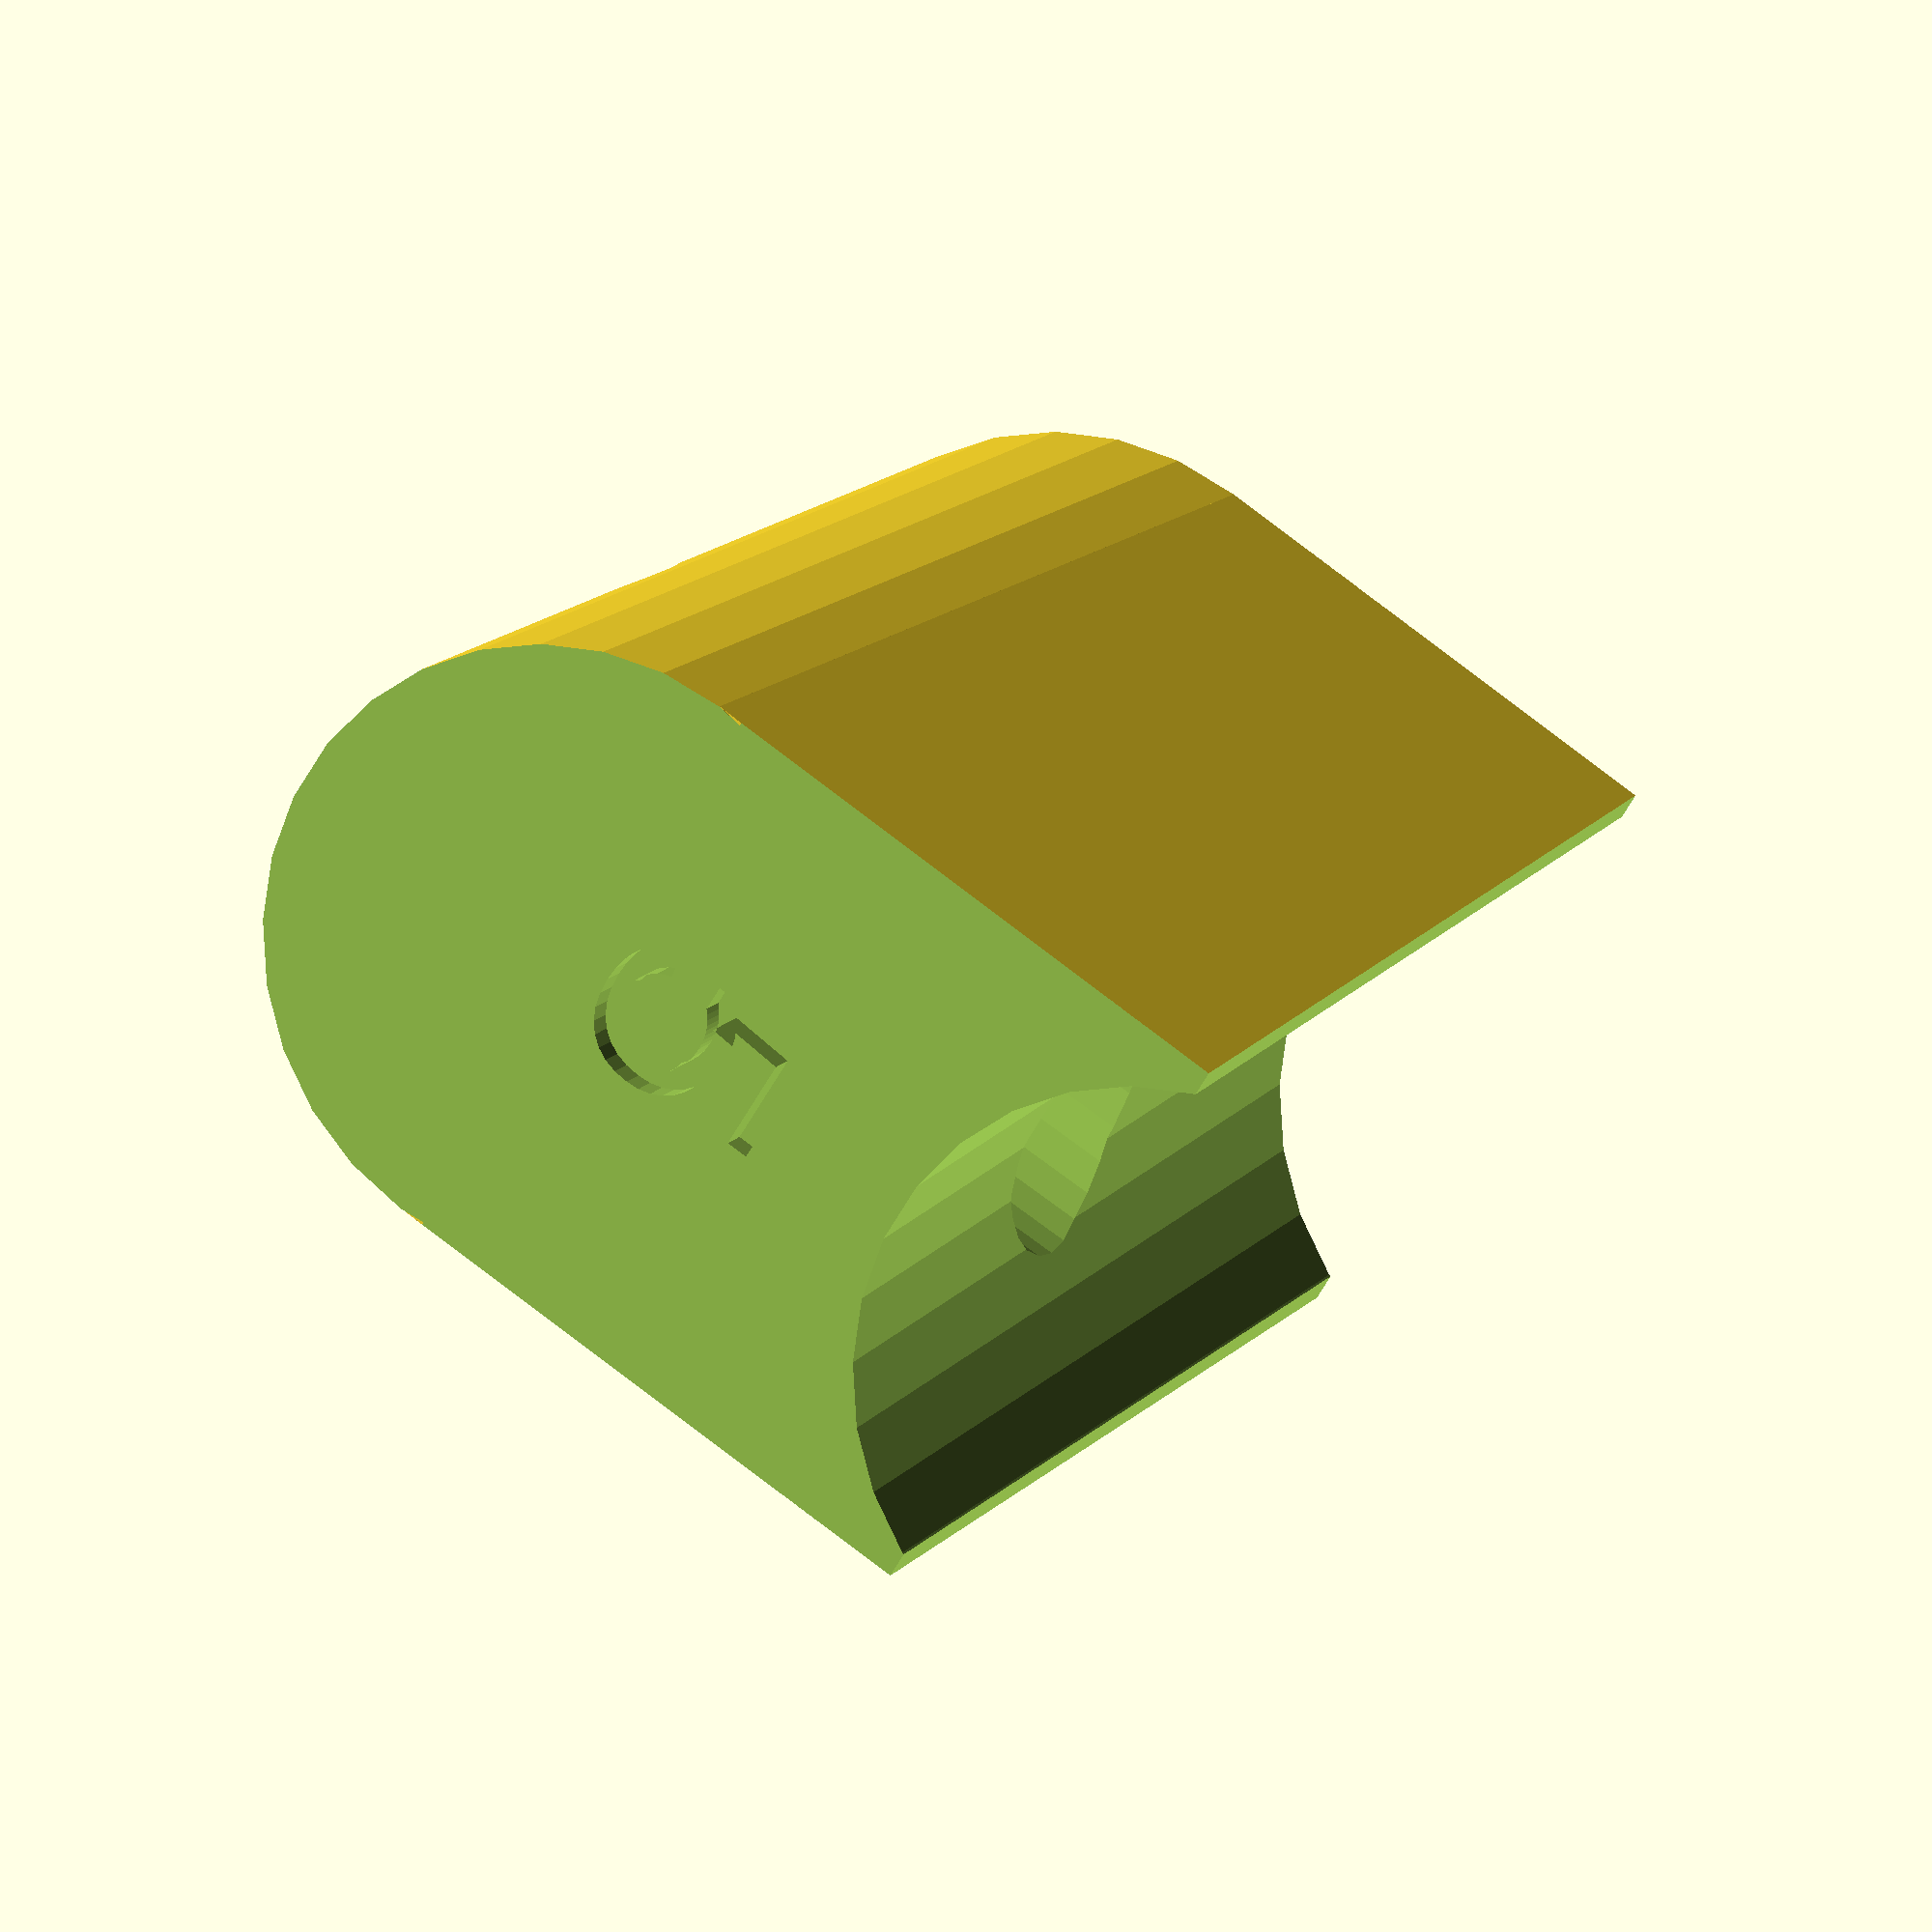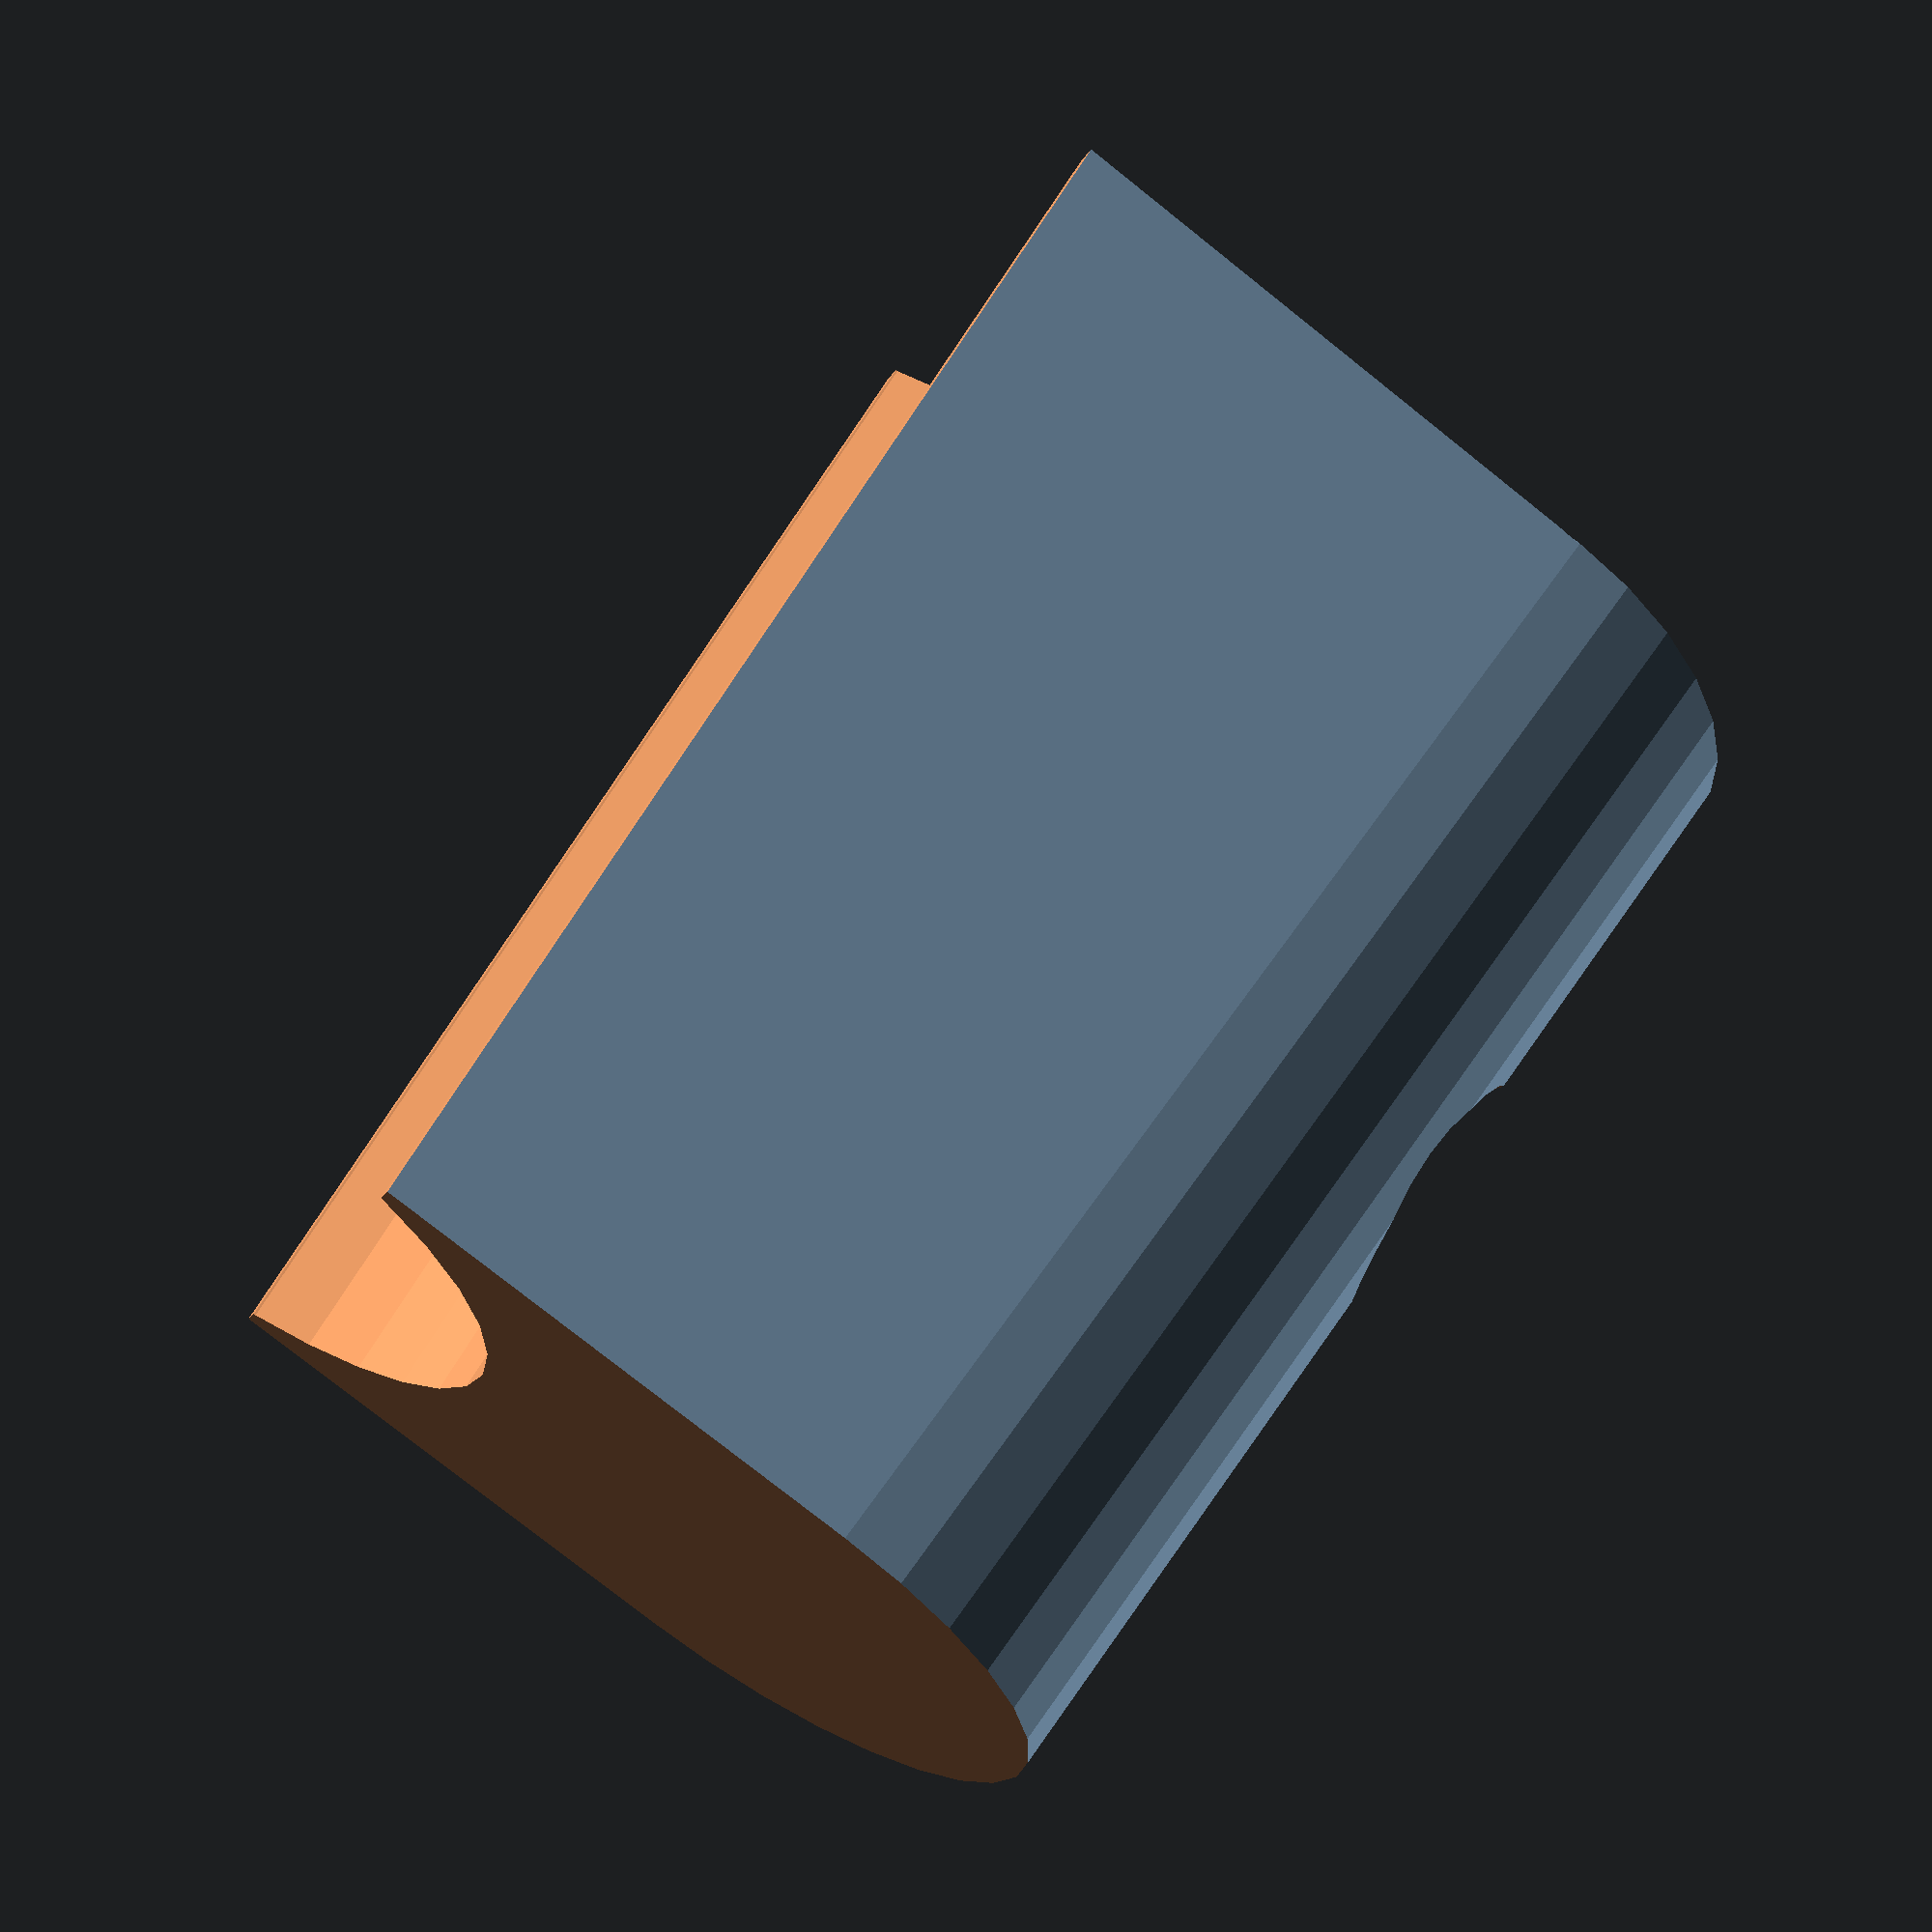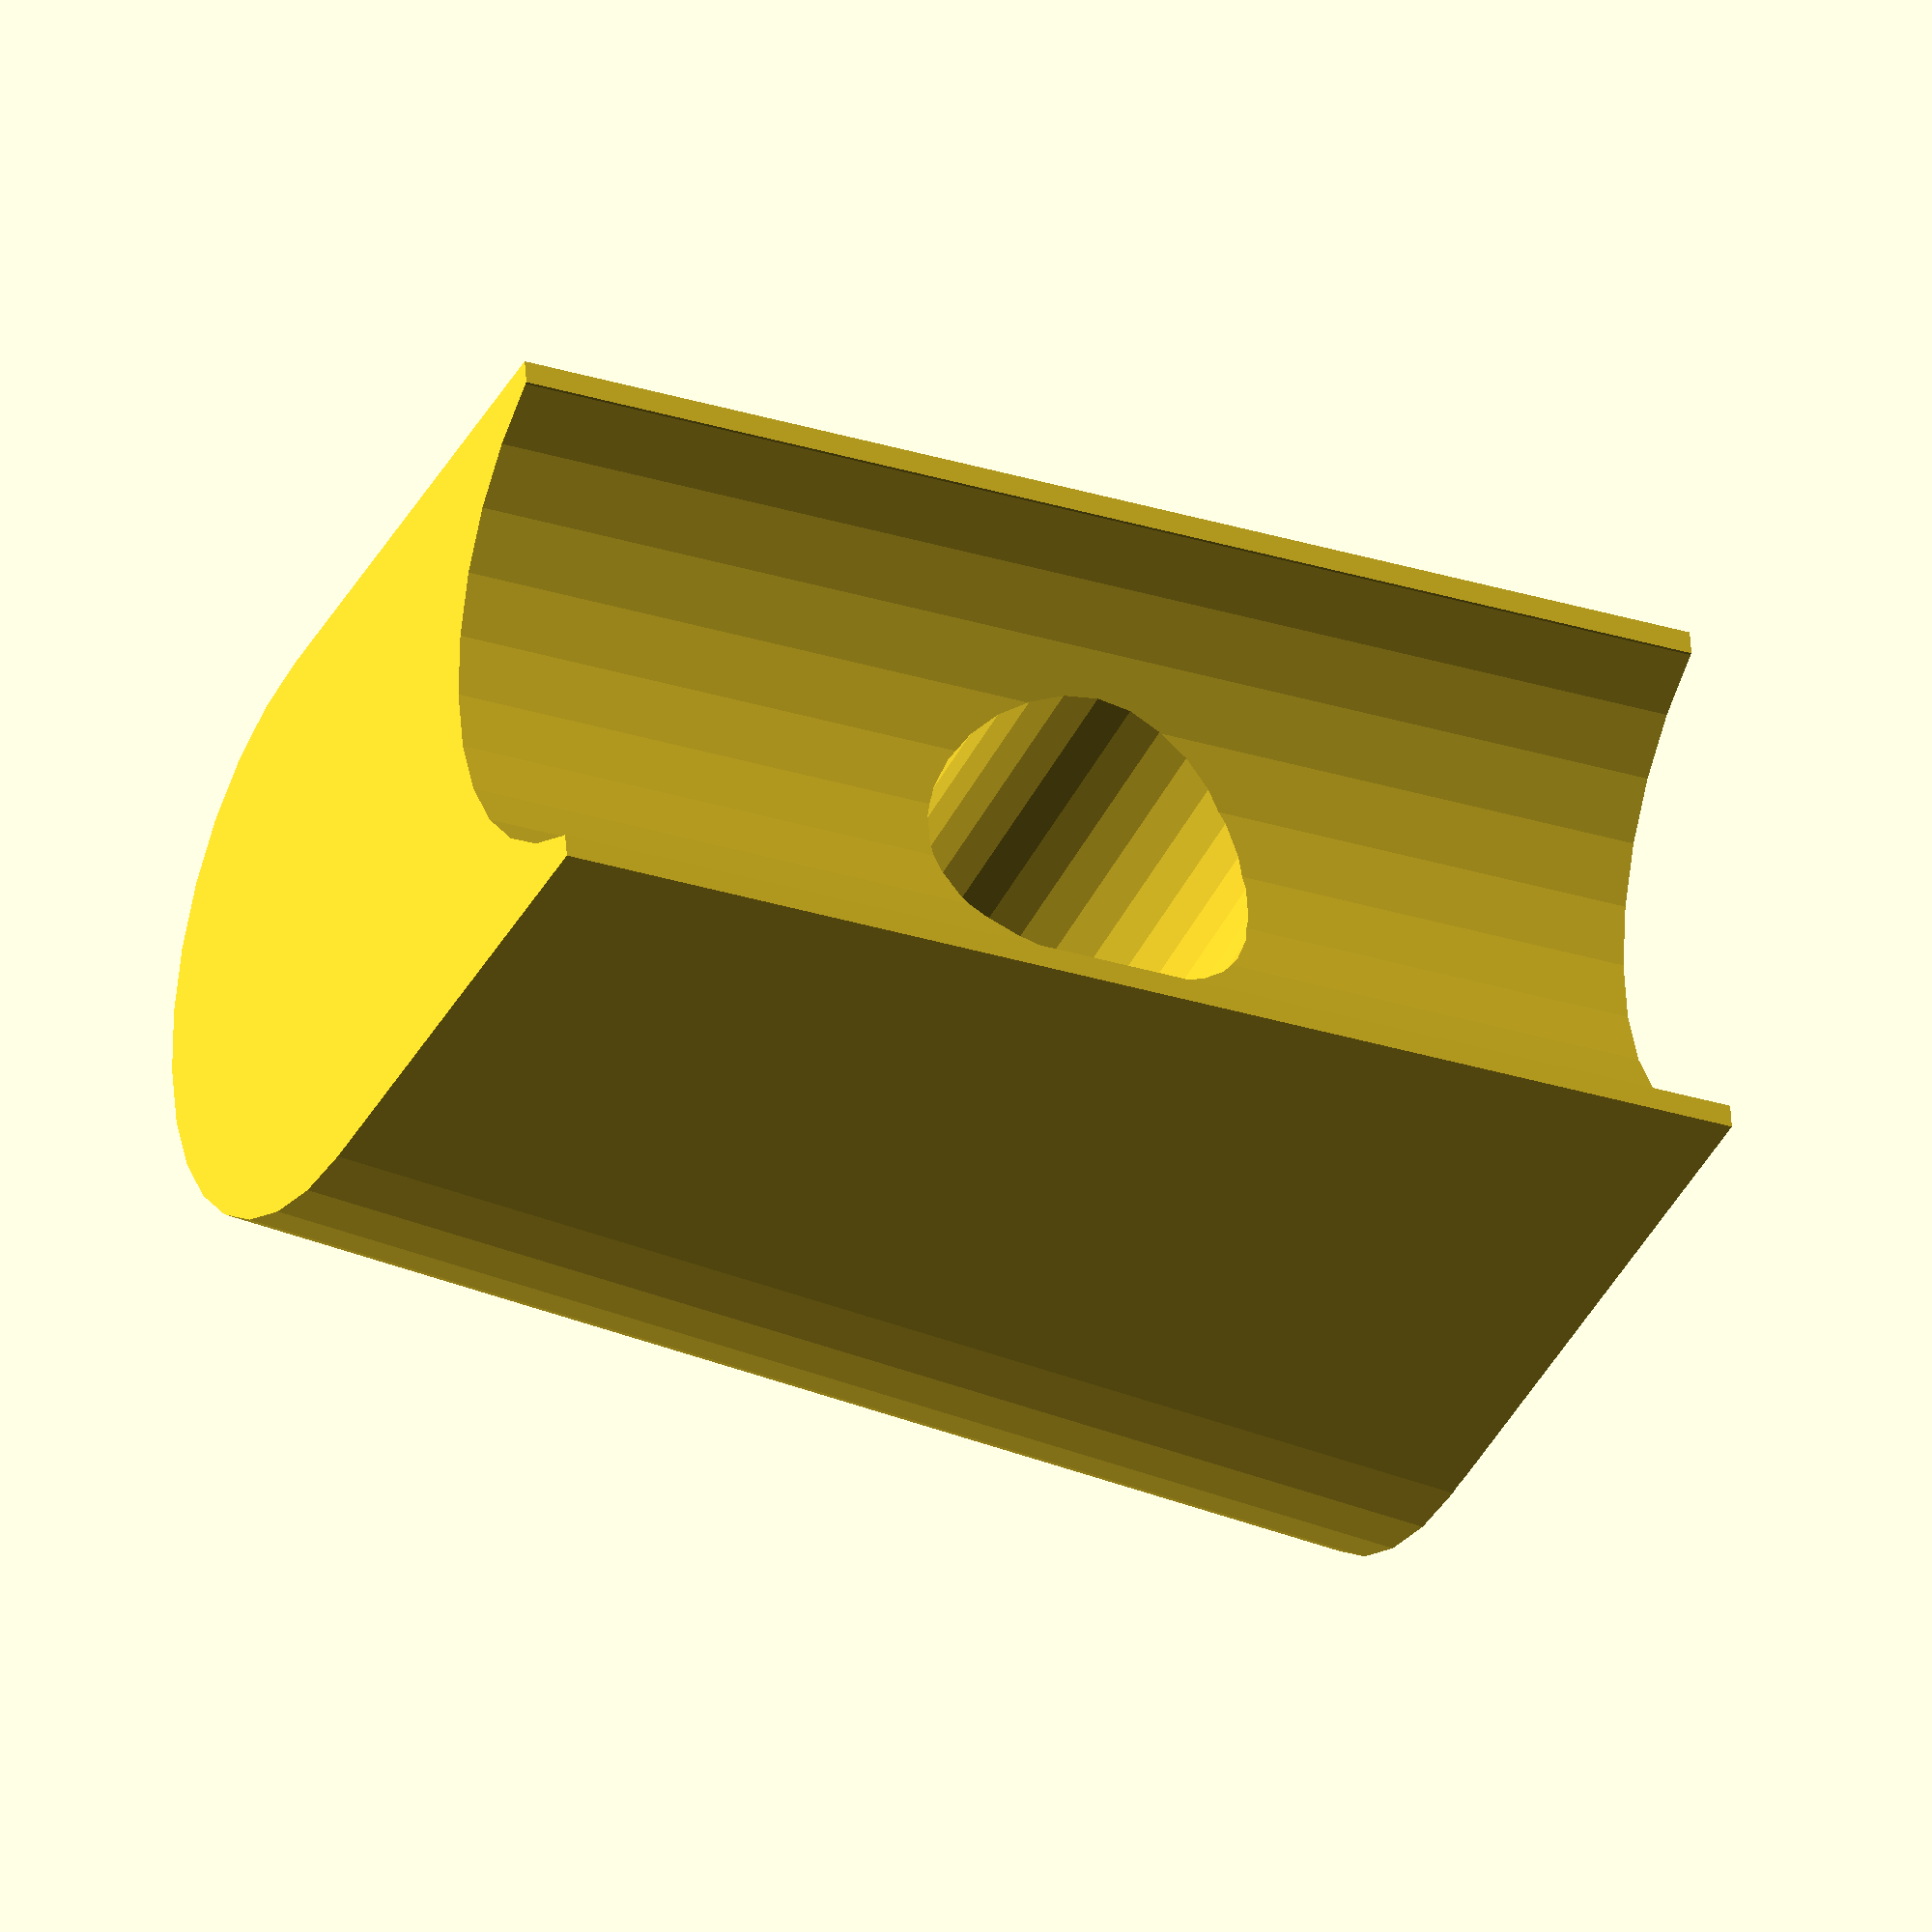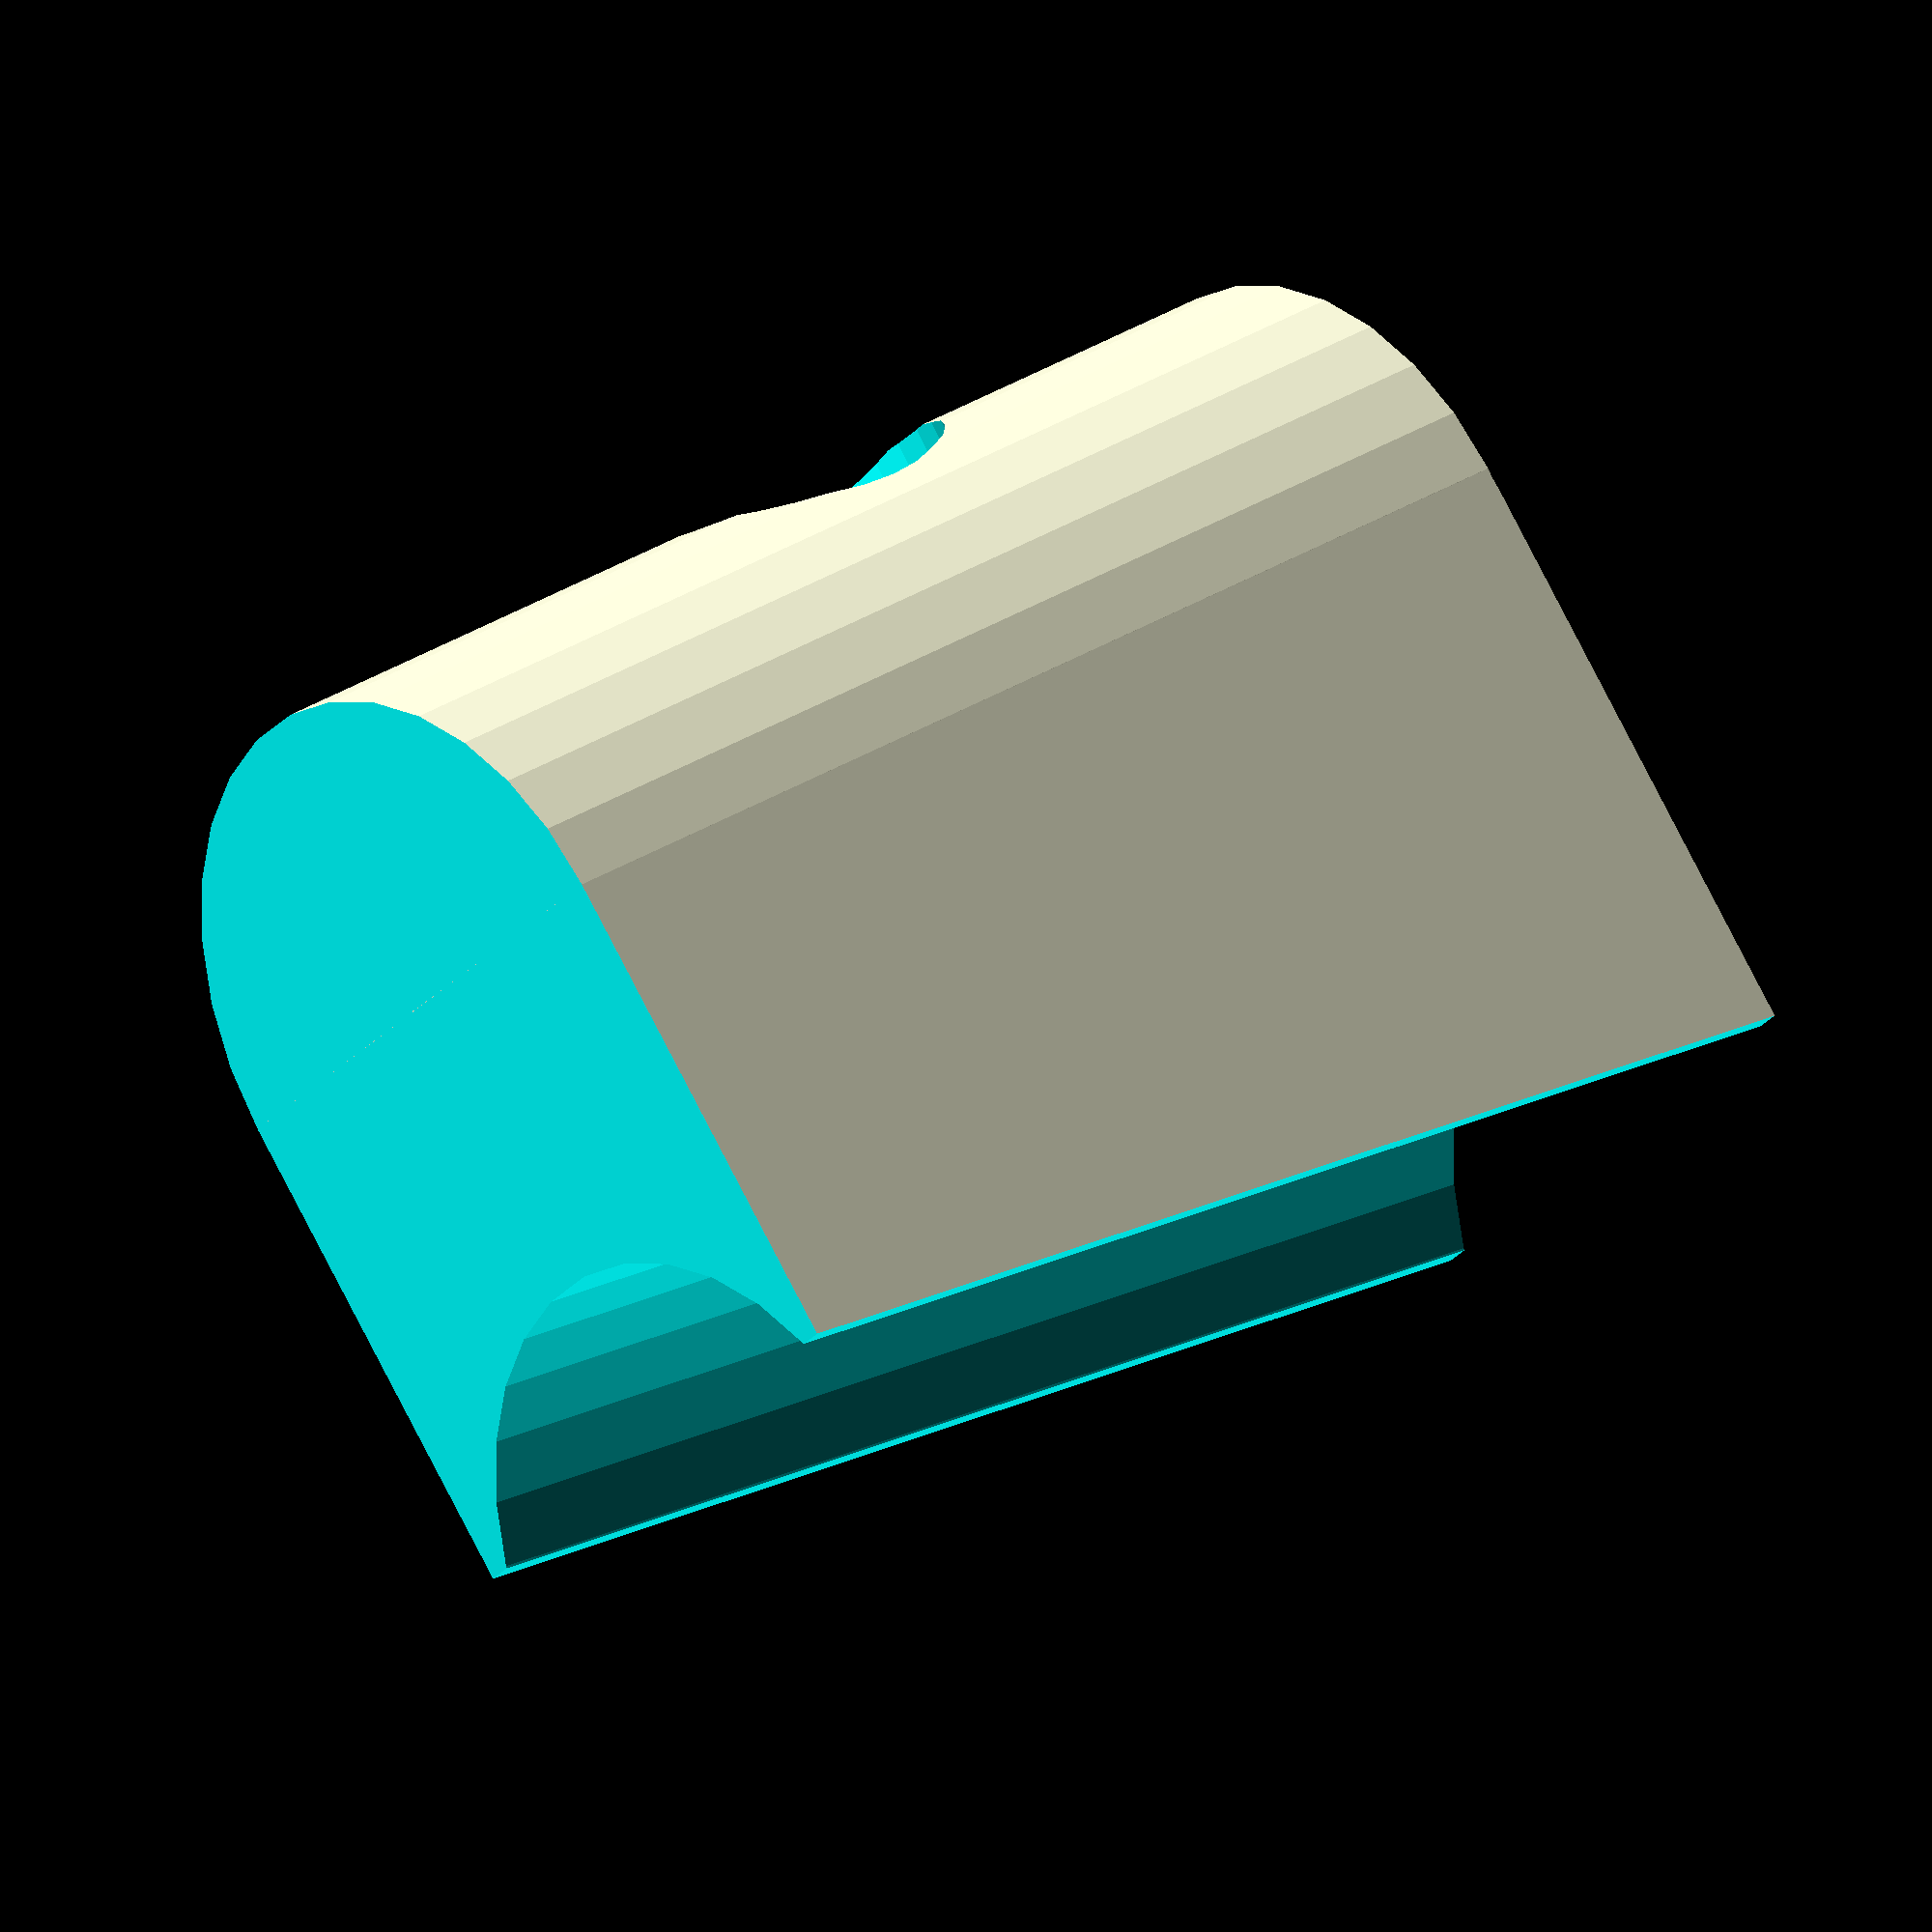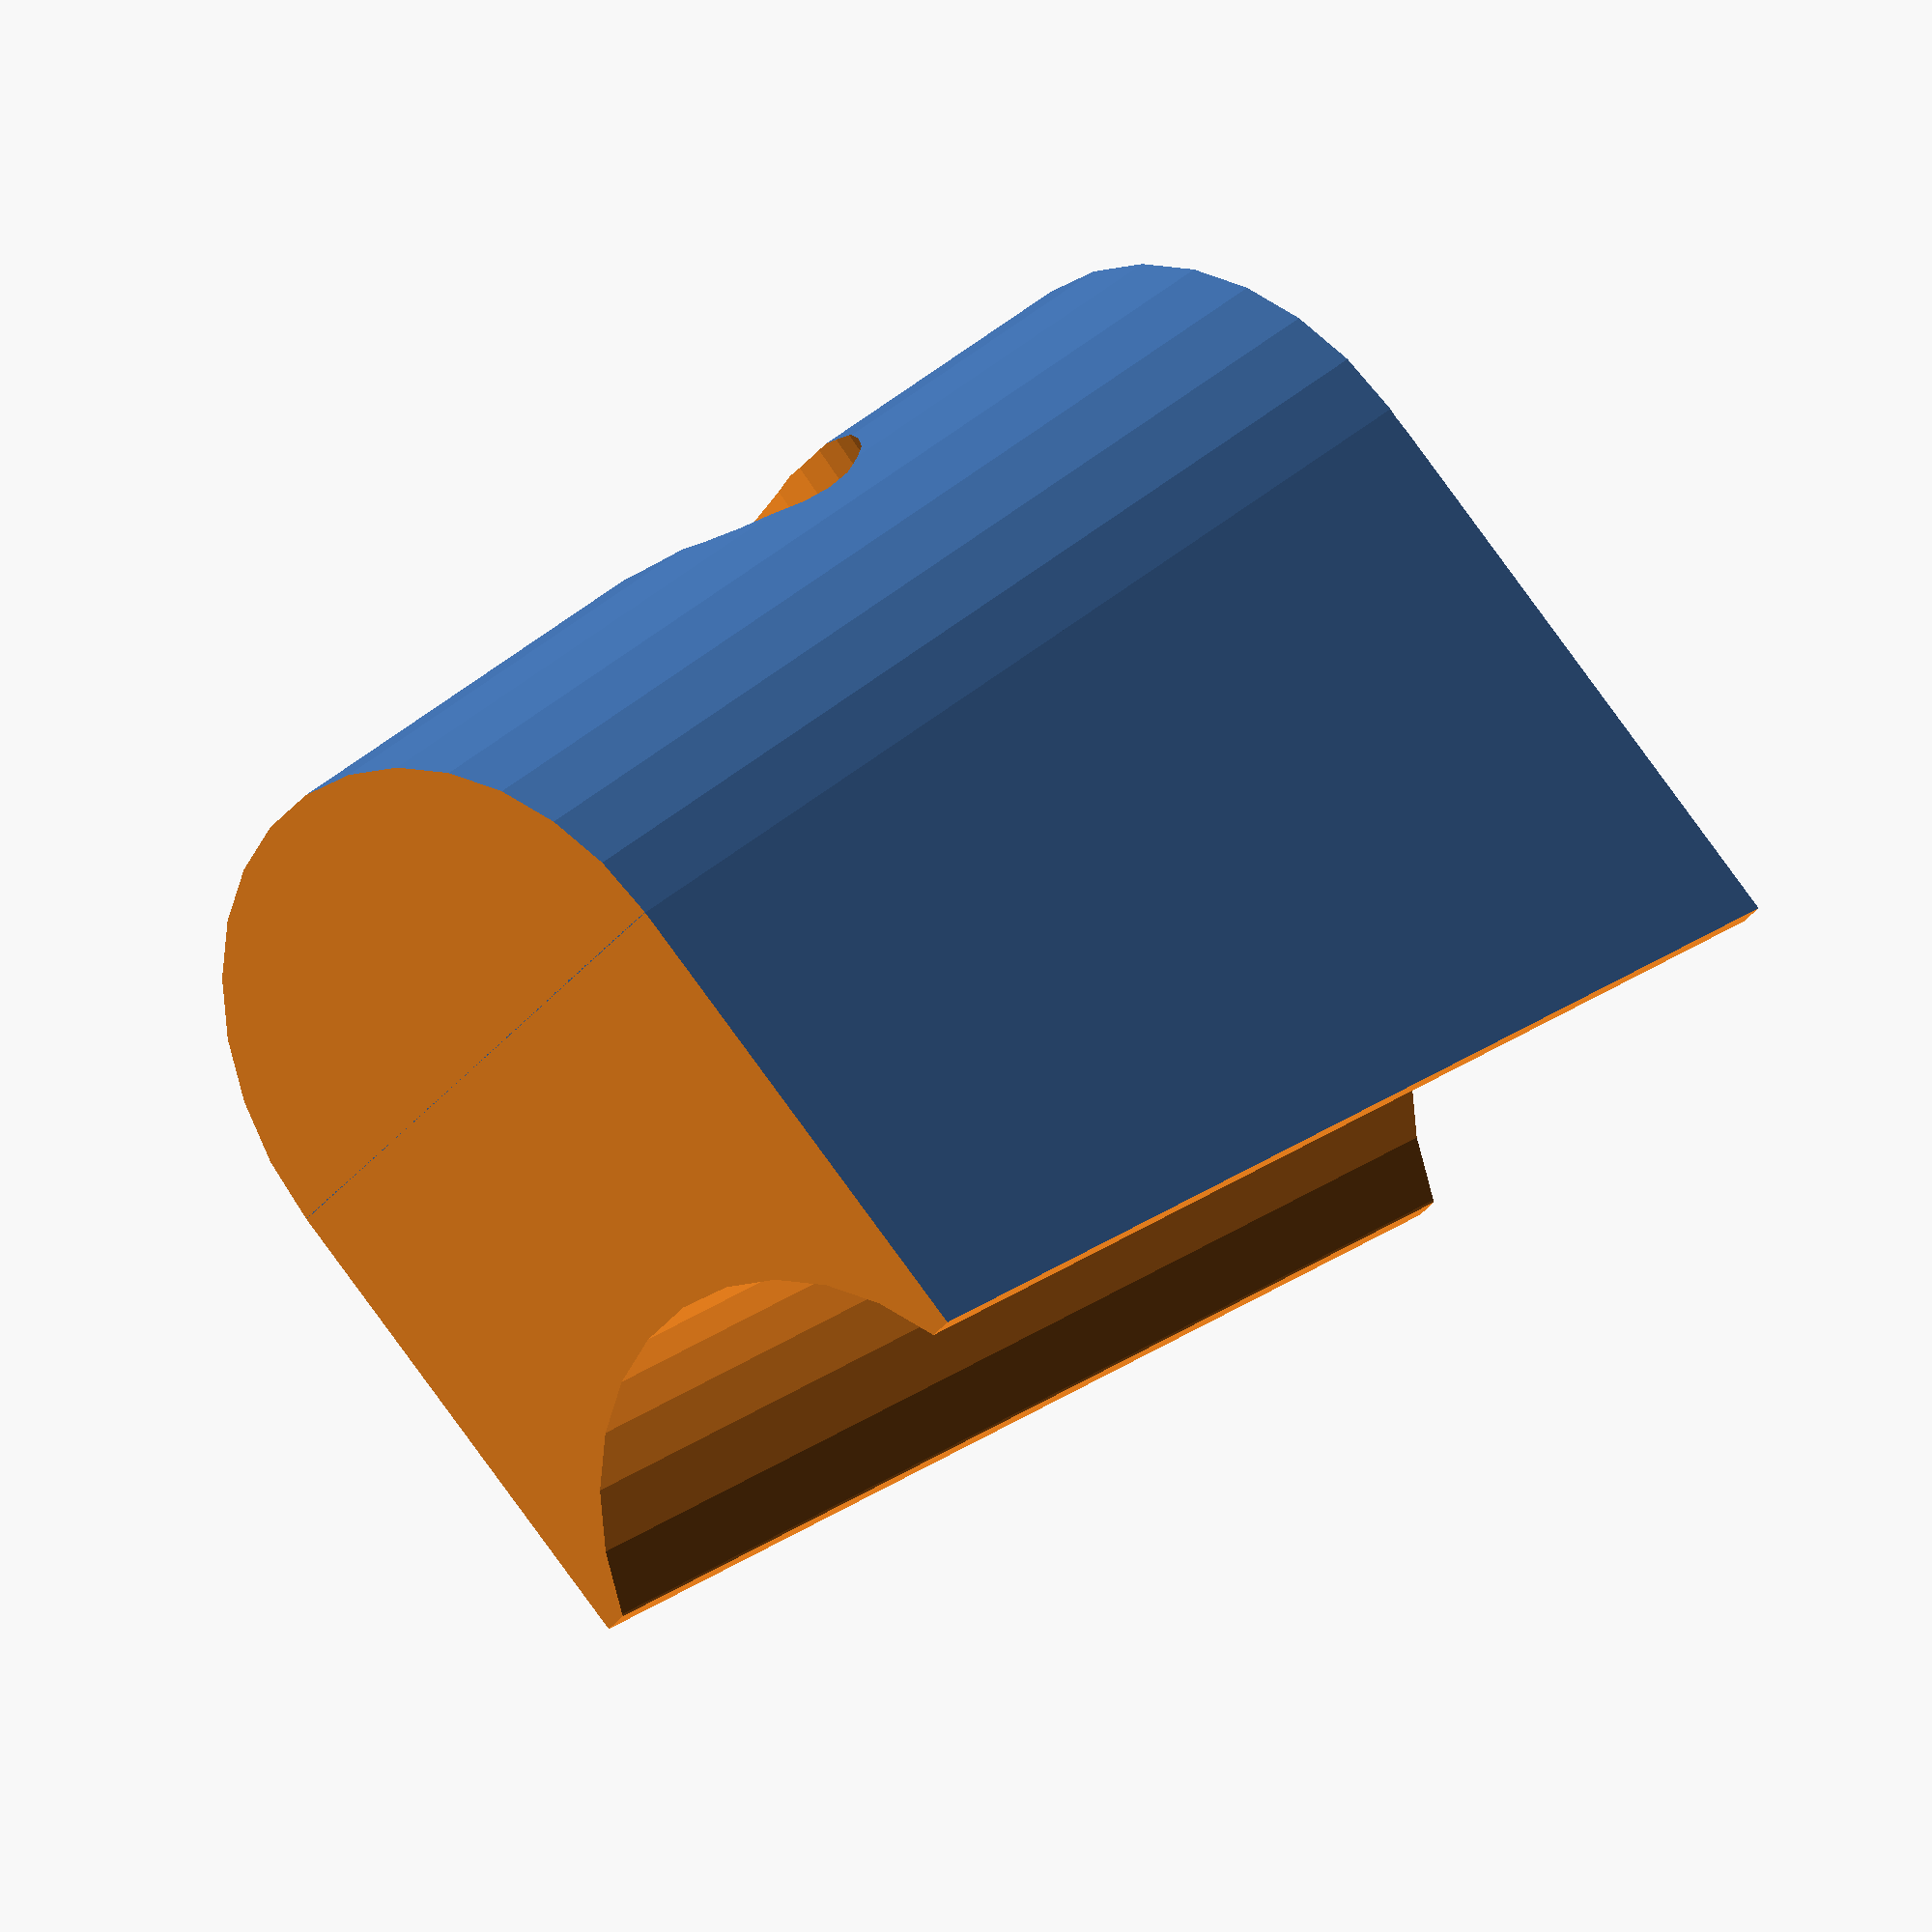
<openscad>
// Angle betwen the two opposing curved faces of the spacer.
angle = 5; // [0:8]
// Bolt diameter (mm)
bolt_diameter = 5; // [4,5,6]
// Whether to mark the top face with the value of the angle. Makes it easier to tell various versions apart after printing.
render_angle_mark = 1; // [1:true,0:false]
$fn = 30;

spacer(angle, bolt_diameter, render_angle_mark);

module spacer(angle, bolt_diameter=5, render_text=true) {
    // Do not expose these as the design is not (yet) ready for different values.
    // Also these values are pretty standard. There shouldn't be much need to adjust them.
    height = 20;
    thickness = 10;
    mount_diameter = 10;

    // Rotate the whole spacer half the angle to align the base with XY plane.
    rotate([angle / 2, 0, 0]) {
        difference(){
            union() {
                cylinder(d=mount_diameter, h=height + 1);
                translate([-5, 0, -1]) {
                    cube(size=[mount_diameter, thickness + 1, height + 1]);
                }
            }
            rotate([-angle, 0, 0]) {
                translate([0, thickness, -2.5]) {
                    cylinder(d=mount_diameter, h=height + 5);
                }
                translate([-6, thickness - 2, -1]) {
                    cube(size=[mount_diameter + 2, 10, height + 2]);
                }
                // Move the hole slightly higher to give bigger support for the shifter.
                // Shifters usually have the hole moved slightly upwards.
                translate([0, 0,  height / 2 + 1]) {
                    // Make the hole perpendicular to the shifter support.
                    // The bolt angle is meant to be evened out by conical washers under the bolt head.
                    rotate([90, 0, 0]) {
                        cylinder(d=bolt_diameter + 0.5, h=thickness + 10, center=true);
                    }
                }
            }
            // Rotate top and bottom constrains for half the angle
            // to make oposing corners symetric.
            rotate([-angle / 2, 0, 0]) {
                if (render_text) {
                    translate([-1.5, 0, height - 0.5]) {
                        linear_extrude(1){
                            text(str(angle), 3.5);
                        }
                    }
                }
                translate([-(mount_diameter + 2) / 2, -(thickness + 8) / 2, height]) {
                    cube(size=[mount_diameter + 2, thickness + 10, 5]);
                }
                translate([-(mount_diameter + 2) / 2, -(thickness + 8) / 2, -5]) {
                    cube(size=[mount_diameter + 2, thickness + 10, 5]);
                }
            }
        }
    }
}

</openscad>
<views>
elev=348.1 azim=122.4 roll=21.6 proj=o view=wireframe
elev=297.2 azim=67.4 roll=211.9 proj=p view=solid
elev=31.7 azim=278.4 roll=243.1 proj=o view=wireframe
elev=155.2 azim=42.2 roll=313.2 proj=o view=wireframe
elev=153.1 azim=48.1 roll=322.5 proj=o view=solid
</views>
